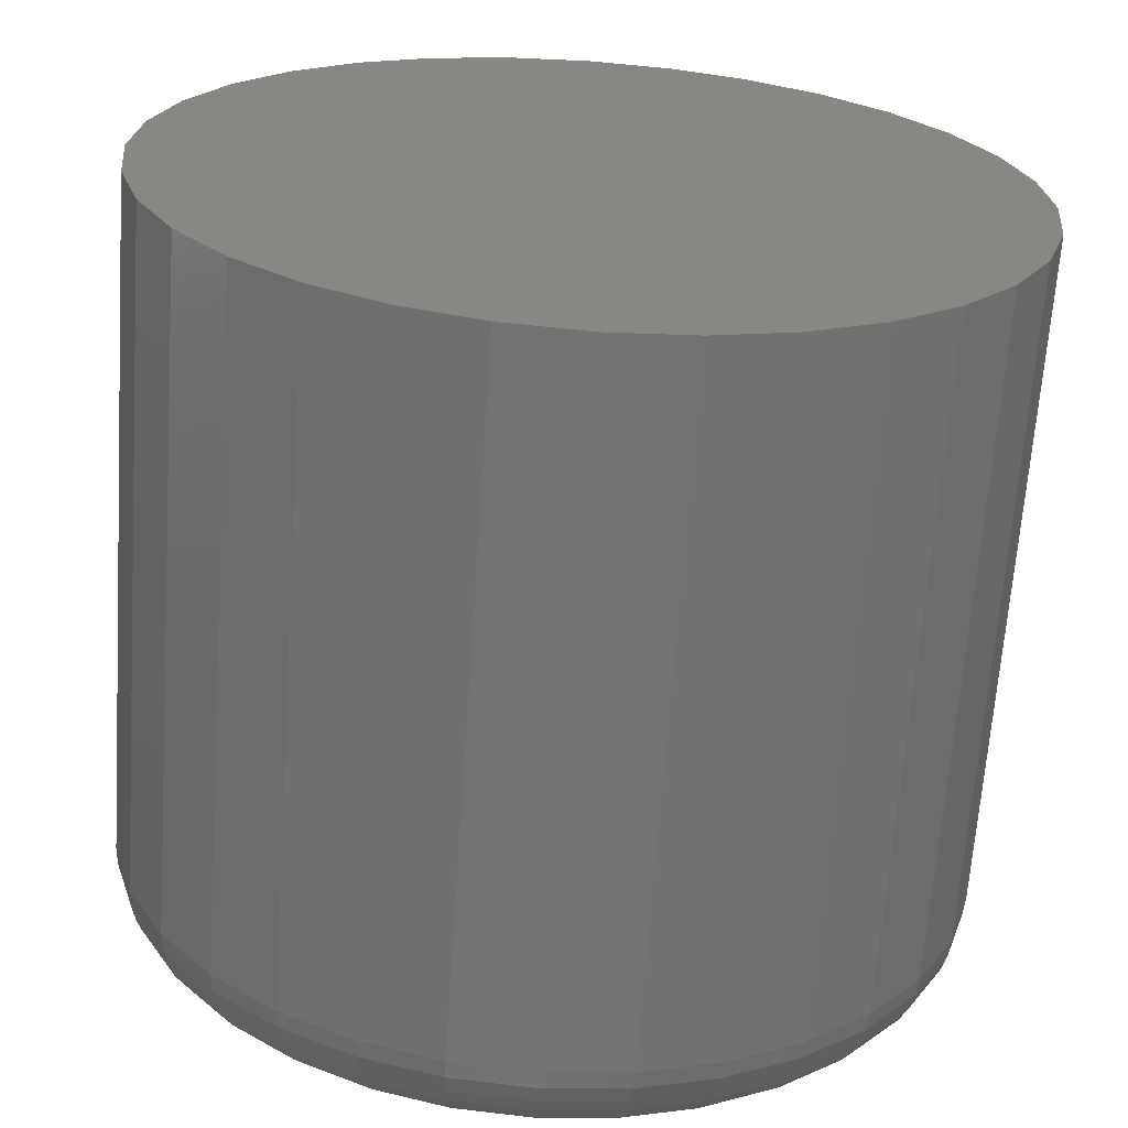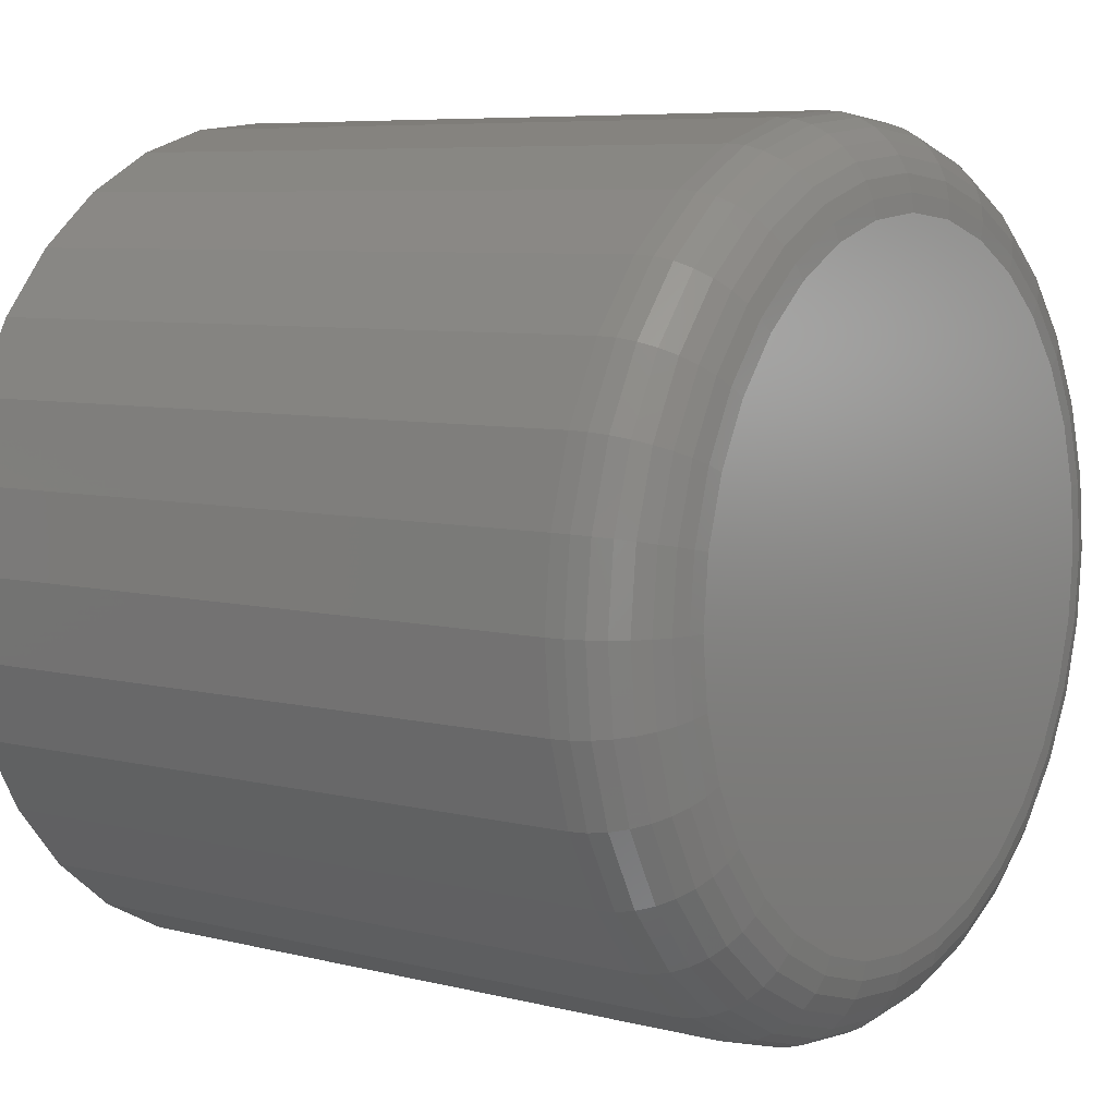
<metadata>
{"format":"stl","ext":"stl","renderer":"f3d","projection":"perspective","resolution":1024,"background":"white","views":[{"elev":-66.0,"azim":-4.0,"up":"+Z"},{"elev":7.0,"azim":126.0,"up":"+Z"}]}
</metadata>
<code>
# stl→obj: 320 verts, 636 faces
v 0.005428 8.108e-18 0.1148
v 0.02782 9.351e-18 0.1126
v -0.01697 6.864e-18 0.1126
v -0.03851 5.669e-18 0.1061
v 0.04936 1.055e-17 0.1061
v -0.05835 4.567e-18 0.09545
v 0.06921 1.165e-17 0.09545
v 0.04936 1.055e-17 -0.1061
v -0.03851 5.669e-18 -0.1061
v 0.06921 1.165e-17 -0.09545
v -0.01697 6.864e-18 -0.1126
v 0.02782 9.351e-18 -0.1126
v 0.005428 8.108e-18 -0.1148
v -0.05835 4.567e-18 -0.09545
v -0.07575 3.601e-18 -0.08118
v 0.08661 1.261e-17 -0.08118
v -0.09003 2.809e-18 -0.06378
v 0.1009 1.341e-17 -0.06378
v -0.1006 2.22e-18 -0.04393
v 0.1115 1.4e-17 -0.04393
v -0.1072 1.857e-18 -0.0224
v 0.118 1.436e-17 -0.0224
v -0.1094 1.735e-18 -5.273e-17
v 0.1202 1.448e-17 -5.798e-17
v -0.1072 1.857e-18 0.0224
v 0.118 1.436e-17 0.0224
v -0.1006 2.22e-18 0.04393
v 0.1115 1.4e-17 0.04393
v -0.09003 2.809e-18 0.06378
v 0.1009 1.341e-17 0.06378
v -0.07575 3.601e-18 0.08118
v 0.08661 1.261e-17 0.08118
v 0.1515 -0.03125 -1.834e-16
v 0.1515 -0.2656 -1.789e-17
v 0.1487 -0.03125 -0.02849
v 0.1487 -0.2656 -0.02849
v 0.1404 -0.03125 -0.05589
v 0.1404 -0.2656 -0.05589
v 0.1269 -0.03125 -0.08114
v 0.1269 -0.2656 -0.08114
v 0.1087 -0.03125 -0.1033
v 0.1087 -0.2656 -0.1033
v 0.08657 -0.03125 -0.1214
v 0.08657 -0.2656 -0.1214
v 0.06132 -0.03125 -0.1349
v 0.06132 -0.2656 -0.1349
v 0.03392 -0.03125 -0.1432
v 0.03392 -0.2656 -0.1432
v 0.005428 -0.03125 -0.1461
v 0.005428 -0.2656 -0.1461
v -0.02307 -0.03125 -0.1432
v -0.02307 -0.2656 -0.1432
v -0.05046 -0.03125 -0.1349
v -0.05046 -0.2656 -0.1349
v -0.07571 -0.03125 -0.1214
v -0.07571 -0.2656 -0.1214
v -0.09785 -0.03125 -0.1033
v -0.09785 -0.2656 -0.1033
v -0.116 -0.03125 -0.08114
v -0.116 -0.2656 -0.08114
v -0.1295 -0.03125 -0.05589
v -0.1295 -0.2656 -0.05589
v -0.1378 -0.03125 -0.02849
v -0.1378 -0.2656 -0.02849
v -0.1406 -0.03125 1.789e-17
v -0.1406 -0.2656 1.789e-17
v -0.1378 -0.03125 0.02849
v -0.1378 -0.2656 0.02849
v -0.1295 -0.03125 0.05589
v -0.1295 -0.2656 0.05589
v -0.116 -0.03125 0.08114
v -0.116 -0.2656 0.08114
v -0.09785 -0.03125 0.1033
v -0.09785 -0.2656 0.1033
v -0.07571 -0.03125 0.1214
v -0.07571 -0.2656 0.1214
v -0.05046 -0.03125 0.1349
v -0.05046 -0.2656 0.1349
v -0.02307 -0.03125 0.1432
v -0.02307 -0.2656 0.1432
v 0.005428 -0.03125 0.1461
v 0.005428 -0.2656 0.1461
v 0.03392 -0.03125 0.1432
v 0.03392 -0.2656 0.1432
v 0.06132 -0.03125 0.1349
v 0.06132 -0.2656 0.1349
v 0.08657 -0.03125 0.1214
v 0.08657 -0.2656 0.1214
v 0.1087 -0.03125 0.1033
v 0.1087 -0.2656 0.1033
v 0.1269 -0.03125 0.08114
v 0.1269 -0.2656 0.08114
v 0.1404 -0.03125 0.05589
v 0.1404 -0.2656 0.05589
v 0.1487 -0.03125 0.02849
v 0.1487 -0.2656 0.02849
v 0.1509 -0.02515 -4.163e-17
v 0.1481 -0.02515 -0.02838
v 0.1491 -0.01929 -4.857e-17
v 0.1463 -0.01929 -0.02803
v 0.1462 -0.01389 -4.163e-17
v 0.1435 -0.01389 -0.02747
v 0.1423 -0.009153 -3.469e-17
v 0.1397 -0.009153 -0.02671
v 0.1376 -0.005267 -3.469e-17
v 0.1351 -0.005267 -0.02578
v 0.1322 -0.002379 -3.469e-17
v 0.1298 -0.002379 -0.02473
v 0.1263 -0.0006005 -2.776e-17
v 0.124 -0.0006005 -0.02359
v -0.1372 -0.02515 -0.02838
v -0.14 -0.02515 -8.327e-17
v -0.1355 -0.01929 -0.02803
v -0.1382 -0.01929 -7.633e-17
v -0.1327 -0.01389 -0.02747
v -0.1354 -0.01389 -7.633e-17
v -0.1288 -0.009153 -0.02671
v -0.1315 -0.009153 -7.633e-17
v -0.1242 -0.005267 -0.02578
v -0.1267 -0.005267 -6.245e-17
v -0.1189 -0.002379 -0.02473
v -0.1213 -0.002379 -6.245e-17
v -0.1131 -0.0006005 -0.02359
v -0.1155 -0.0006005 -5.551e-17
v -0.129 -0.02515 -0.05566
v -0.1273 -0.01929 -0.05498
v -0.1246 -0.01389 -0.05388
v -0.1211 -0.009153 -0.05239
v -0.1167 -0.005267 -0.05058
v -0.1117 -0.002379 -0.04851
v -0.1063 -0.0006005 -0.04627
v -0.1155 -0.02515 -0.08081
v -0.114 -0.01929 -0.07982
v -0.1116 -0.01389 -0.07822
v -0.1084 -0.009153 -0.07606
v -0.1045 -0.005267 -0.07343
v -0.09997 -0.002379 -0.07042
v -0.0951 -0.0006005 -0.06717
v -0.09742 -0.02515 -0.1029
v -0.09617 -0.01929 -0.1016
v -0.09412 -0.01389 -0.09955
v -0.09138 -0.009153 -0.0968
v -0.08803 -0.005267 -0.09345
v -0.08421 -0.002379 -0.08963
v -0.08006 -0.0006005 -0.08549
v -0.07538 -0.02515 -0.1209
v -0.07439 -0.01929 -0.1195
v -0.07279 -0.01389 -0.1171
v -0.07063 -0.009153 -0.1138
v -0.068 -0.005267 -0.1099
v -0.065 -0.002379 -0.1054
v -0.06174 -0.0006005 -0.1005
v -0.05023 -0.02515 -0.1344
v -0.04955 -0.01929 -0.1327
v -0.04845 -0.01389 -0.1301
v -0.04696 -0.009153 -0.1265
v -0.04515 -0.005267 -0.1221
v -0.04308 -0.002379 -0.1171
v -0.04084 -0.0006005 -0.1117
v -0.02295 -0.02515 -0.1427
v -0.0226 -0.01929 -0.1409
v -0.02204 -0.01389 -0.1381
v -0.02128 -0.009153 -0.1343
v -0.02036 -0.005267 -0.1296
v -0.0193 -0.002379 -0.1243
v -0.01816 -0.0006005 -0.1186
v 0.005428 -0.02515 -0.1455
v 0.005428 -0.01929 -0.1437
v 0.005428 -0.01389 -0.1408
v 0.005428 -0.009153 -0.1369
v 0.005428 -0.005267 -0.1322
v 0.005428 -0.002379 -0.1268
v 0.005428 -0.0006005 -0.1209
v 0.0338 -0.02515 -0.1427
v 0.03346 -0.01929 -0.1409
v 0.03289 -0.01389 -0.1381
v 0.03214 -0.009153 -0.1343
v 0.03121 -0.005267 -0.1296
v 0.03016 -0.002379 -0.1243
v 0.02901 -0.0006005 -0.1186
v 0.06109 -0.02515 -0.1344
v 0.06041 -0.01929 -0.1327
v 0.0593 -0.01389 -0.1301
v 0.05782 -0.009153 -0.1265
v 0.056 -0.005267 -0.1221
v 0.05394 -0.002379 -0.1171
v 0.05169 -0.0006005 -0.1117
v 0.08624 -0.02515 -0.1209
v 0.08525 -0.01929 -0.1195
v 0.08364 -0.01389 -0.1171
v 0.08149 -0.009153 -0.1138
v 0.07885 -0.005267 -0.1099
v 0.07585 -0.002379 -0.1054
v 0.0726 -0.0006005 -0.1005
v 0.1083 -0.02515 -0.1029
v 0.107 -0.01929 -0.1016
v 0.105 -0.01389 -0.09955
v 0.1022 -0.009153 -0.0968
v 0.09888 -0.005267 -0.09345
v 0.09506 -0.002379 -0.08963
v 0.09092 -0.0006005 -0.08549
v 0.1264 -0.02515 -0.08081
v 0.1249 -0.01929 -0.07982
v 0.1225 -0.01389 -0.07822
v 0.1193 -0.009153 -0.07606
v 0.1153 -0.005267 -0.07343
v 0.1108 -0.002379 -0.07042
v 0.106 -0.0006005 -0.06717
v 0.1398 -0.02515 -0.05566
v 0.1382 -0.01929 -0.05498
v 0.1355 -0.01389 -0.05388
v 0.1319 -0.009153 -0.05239
v 0.1275 -0.005267 -0.05058
v 0.1225 -0.002379 -0.04851
v 0.1171 -0.0006005 -0.04627
v -0.1372 -0.02515 0.02838
v -0.1355 -0.01929 0.02803
v -0.1327 -0.01389 0.02747
v -0.1288 -0.009153 0.02671
v -0.1242 -0.005267 0.02578
v -0.1189 -0.002379 0.02473
v -0.1131 -0.0006005 0.02359
v 0.1481 -0.02515 0.02838
v 0.1463 -0.01929 0.02803
v 0.1435 -0.01389 0.02747
v 0.1397 -0.009153 0.02671
v 0.1351 -0.005267 0.02578
v 0.1298 -0.002379 0.02473
v 0.124 -0.0006005 0.02359
v 0.1398 -0.02515 0.05566
v 0.1382 -0.01929 0.05498
v 0.1355 -0.01389 0.05388
v 0.1319 -0.009153 0.05239
v 0.1275 -0.005267 0.05058
v 0.1225 -0.002379 0.04851
v 0.1171 -0.0006005 0.04627
v 0.1264 -0.02515 0.08081
v 0.1249 -0.01929 0.07982
v 0.1225 -0.01389 0.07822
v 0.1193 -0.009153 0.07606
v 0.1153 -0.005267 0.07343
v 0.1108 -0.002379 0.07042
v 0.106 -0.0006005 0.06717
v 0.1083 -0.02515 0.1029
v 0.107 -0.01929 0.1016
v 0.105 -0.01389 0.09955
v 0.1022 -0.009153 0.0968
v 0.09888 -0.005267 0.09345
v 0.09506 -0.002379 0.08963
v 0.09092 -0.0006005 0.08549
v 0.08624 -0.02515 0.1209
v 0.08525 -0.01929 0.1195
v 0.08364 -0.01389 0.1171
v 0.08149 -0.009153 0.1138
v 0.07885 -0.005267 0.1099
v 0.07585 -0.002379 0.1054
v 0.0726 -0.0006005 0.1005
v 0.06109 -0.02515 0.1344
v 0.06041 -0.01929 0.1327
v 0.0593 -0.01389 0.1301
v 0.05782 -0.009153 0.1265
v 0.056 -0.005267 0.1221
v 0.05394 -0.002379 0.1171
v 0.05169 -0.0006005 0.1117
v 0.0338 -0.02515 0.1427
v 0.03346 -0.01929 0.1409
v 0.03289 -0.01389 0.1381
v 0.03214 -0.009153 0.1343
v 0.03121 -0.005267 0.1296
v 0.03016 -0.002379 0.1243
v 0.02901 -0.0006005 0.1186
v 0.005428 -0.02515 0.1455
v 0.005428 -0.01929 0.1437
v 0.005428 -0.01389 0.1408
v 0.005428 -0.009153 0.1369
v 0.005428 -0.005267 0.1322
v 0.005428 -0.002379 0.1268
v 0.005428 -0.0006005 0.1209
v -0.02295 -0.02515 0.1427
v -0.0226 -0.01929 0.1409
v -0.02204 -0.01389 0.1381
v -0.02128 -0.009153 0.1343
v -0.02036 -0.005267 0.1296
v -0.0193 -0.002379 0.1243
v -0.01816 -0.0006005 0.1186
v -0.05023 -0.02515 0.1344
v -0.04955 -0.01929 0.1327
v -0.04845 -0.01389 0.1301
v -0.04696 -0.009153 0.1265
v -0.04515 -0.005267 0.1221
v -0.04308 -0.002379 0.1171
v -0.04084 -0.0006005 0.1117
v -0.07538 -0.02515 0.1209
v -0.07439 -0.01929 0.1195
v -0.07279 -0.01389 0.1171
v -0.07063 -0.009153 0.1138
v -0.068 -0.005267 0.1099
v -0.065 -0.002379 0.1054
v -0.06174 -0.0006005 0.1005
v -0.09742 -0.02515 0.1029
v -0.09617 -0.01929 0.1016
v -0.09412 -0.01389 0.09955
v -0.09138 -0.009153 0.0968
v -0.08803 -0.005267 0.09345
v -0.08421 -0.002379 0.08963
v -0.08006 -0.0006005 0.08549
v -0.1155 -0.02515 0.08081
v -0.114 -0.01929 0.07982
v -0.1116 -0.01389 0.07822
v -0.1084 -0.009153 0.07606
v -0.1045 -0.005267 0.07343
v -0.09997 -0.002379 0.07042
v -0.0951 -0.0006005 0.06717
v -0.129 -0.02515 0.05566
v -0.1273 -0.01929 0.05498
v -0.1246 -0.01389 0.05388
v -0.1211 -0.009153 0.05239
v -0.1167 -0.005267 0.05058
v -0.1117 -0.002379 0.04851
v -0.1063 -0.0006005 0.04627
f 1 2 3
f 4 3 2
f 5 4 2
f 6 4 5
f 7 6 5
f 8 9 10
f 11 9 8
f 12 11 8
f 13 11 12
f 9 14 10
f 10 14 15
f 10 15 16
f 16 15 17
f 16 17 18
f 18 17 19
f 18 19 20
f 20 19 21
f 20 21 22
f 22 21 23
f 22 23 24
f 24 23 25
f 24 25 26
f 26 25 27
f 26 27 28
f 28 27 29
f 28 29 30
f 30 29 31
f 30 31 32
f 32 31 6
f 32 6 7
f 33 34 35
f 35 34 36
f 35 36 37
f 37 36 38
f 37 38 39
f 39 38 40
f 39 40 41
f 41 40 42
f 41 42 43
f 43 42 44
f 43 44 45
f 45 44 46
f 45 46 47
f 47 46 48
f 47 48 49
f 49 48 50
f 49 50 51
f 51 50 52
f 51 52 53
f 53 52 54
f 53 54 55
f 55 54 56
f 55 56 57
f 57 56 58
f 57 58 59
f 59 58 60
f 59 60 61
f 61 60 62
f 61 62 63
f 63 62 64
f 63 64 65
f 65 64 66
f 65 66 67
f 67 66 68
f 67 68 69
f 69 68 70
f 69 70 71
f 71 70 72
f 71 72 73
f 73 72 74
f 73 74 75
f 75 74 76
f 75 76 77
f 77 76 78
f 77 78 79
f 79 78 80
f 79 80 81
f 81 80 82
f 81 82 83
f 83 82 84
f 83 84 85
f 85 84 86
f 85 86 87
f 87 86 88
f 87 88 89
f 89 88 90
f 89 90 91
f 91 90 92
f 91 92 93
f 93 92 94
f 93 94 95
f 95 94 96
f 95 96 33
f 33 96 34
f 33 35 97
f 97 35 98
f 97 98 99
f 99 98 100
f 99 100 101
f 101 100 102
f 101 102 103
f 103 102 104
f 103 104 105
f 105 104 106
f 105 106 107
f 107 106 108
f 107 108 109
f 109 108 110
f 109 110 24
f 24 110 22
f 63 65 111
f 111 65 112
f 111 112 113
f 113 112 114
f 113 114 115
f 115 114 116
f 115 116 117
f 117 116 118
f 117 118 119
f 119 118 120
f 119 120 121
f 121 120 122
f 121 122 123
f 123 122 124
f 123 124 21
f 21 124 23
f 61 63 125
f 125 63 111
f 125 111 126
f 126 111 113
f 126 113 127
f 127 113 115
f 127 115 128
f 128 115 117
f 128 117 129
f 129 117 119
f 129 119 130
f 130 119 121
f 130 121 131
f 131 121 123
f 131 123 19
f 19 123 21
f 59 61 132
f 132 61 125
f 132 125 133
f 133 125 126
f 133 126 134
f 134 126 127
f 134 127 135
f 135 127 128
f 135 128 136
f 136 128 129
f 136 129 137
f 137 129 130
f 137 130 138
f 138 130 131
f 138 131 17
f 17 131 19
f 57 59 139
f 139 59 132
f 139 132 140
f 140 132 133
f 140 133 141
f 141 133 134
f 141 134 142
f 142 134 135
f 142 135 143
f 143 135 136
f 143 136 144
f 144 136 137
f 144 137 145
f 145 137 138
f 145 138 15
f 15 138 17
f 55 57 146
f 146 57 139
f 146 139 147
f 147 139 140
f 147 140 148
f 148 140 141
f 148 141 149
f 149 141 142
f 149 142 150
f 150 142 143
f 150 143 151
f 151 143 144
f 151 144 152
f 152 144 145
f 152 145 14
f 14 145 15
f 53 55 153
f 153 55 146
f 153 146 154
f 154 146 147
f 154 147 155
f 155 147 148
f 155 148 156
f 156 148 149
f 156 149 157
f 157 149 150
f 157 150 158
f 158 150 151
f 158 151 159
f 159 151 152
f 159 152 9
f 9 152 14
f 51 53 160
f 160 53 153
f 160 153 161
f 161 153 154
f 161 154 162
f 162 154 155
f 162 155 163
f 163 155 156
f 163 156 164
f 164 156 157
f 164 157 165
f 165 157 158
f 165 158 166
f 166 158 159
f 166 159 11
f 11 159 9
f 49 51 167
f 167 51 160
f 167 160 168
f 168 160 161
f 168 161 169
f 169 161 162
f 169 162 170
f 170 162 163
f 170 163 171
f 171 163 164
f 171 164 172
f 172 164 165
f 172 165 173
f 173 165 166
f 173 166 13
f 13 166 11
f 47 49 174
f 174 49 167
f 174 167 175
f 175 167 168
f 175 168 176
f 176 168 169
f 176 169 177
f 177 169 170
f 177 170 178
f 178 170 171
f 178 171 179
f 179 171 172
f 179 172 180
f 180 172 173
f 180 173 12
f 12 173 13
f 45 47 181
f 181 47 174
f 181 174 182
f 182 174 175
f 182 175 183
f 183 175 176
f 183 176 184
f 184 176 177
f 184 177 185
f 185 177 178
f 185 178 186
f 186 178 179
f 186 179 187
f 187 179 180
f 187 180 8
f 8 180 12
f 43 45 188
f 188 45 181
f 188 181 189
f 189 181 182
f 189 182 190
f 190 182 183
f 190 183 191
f 191 183 184
f 191 184 192
f 192 184 185
f 192 185 193
f 193 185 186
f 193 186 194
f 194 186 187
f 194 187 10
f 10 187 8
f 41 43 195
f 195 43 188
f 195 188 196
f 196 188 189
f 196 189 197
f 197 189 190
f 197 190 198
f 198 190 191
f 198 191 199
f 199 191 192
f 199 192 200
f 200 192 193
f 200 193 201
f 201 193 194
f 201 194 16
f 16 194 10
f 39 41 202
f 202 41 195
f 202 195 203
f 203 195 196
f 203 196 204
f 204 196 197
f 204 197 205
f 205 197 198
f 205 198 206
f 206 198 199
f 206 199 207
f 207 199 200
f 207 200 208
f 208 200 201
f 208 201 18
f 18 201 16
f 37 39 209
f 209 39 202
f 209 202 210
f 210 202 203
f 210 203 211
f 211 203 204
f 211 204 212
f 212 204 205
f 212 205 213
f 213 205 206
f 213 206 214
f 214 206 207
f 214 207 215
f 215 207 208
f 215 208 20
f 20 208 18
f 35 37 98
f 98 37 209
f 98 209 100
f 100 209 210
f 100 210 102
f 102 210 211
f 102 211 104
f 104 211 212
f 104 212 106
f 106 212 213
f 106 213 108
f 108 213 214
f 108 214 110
f 110 214 215
f 110 215 22
f 22 215 20
f 65 67 112
f 112 67 216
f 112 216 114
f 114 216 217
f 114 217 116
f 116 217 218
f 116 218 118
f 118 218 219
f 118 219 120
f 120 219 220
f 120 220 122
f 122 220 221
f 122 221 124
f 124 221 222
f 124 222 23
f 23 222 25
f 95 33 223
f 223 33 97
f 223 97 224
f 224 97 99
f 224 99 225
f 225 99 101
f 225 101 226
f 226 101 103
f 226 103 227
f 227 103 105
f 227 105 228
f 228 105 107
f 228 107 229
f 229 107 109
f 229 109 26
f 26 109 24
f 93 95 230
f 230 95 223
f 230 223 231
f 231 223 224
f 231 224 232
f 232 224 225
f 232 225 233
f 233 225 226
f 233 226 234
f 234 226 227
f 234 227 235
f 235 227 228
f 235 228 236
f 236 228 229
f 236 229 28
f 28 229 26
f 91 93 237
f 237 93 230
f 237 230 238
f 238 230 231
f 238 231 239
f 239 231 232
f 239 232 240
f 240 232 233
f 240 233 241
f 241 233 234
f 241 234 242
f 242 234 235
f 242 235 243
f 243 235 236
f 243 236 30
f 30 236 28
f 89 91 244
f 244 91 237
f 244 237 245
f 245 237 238
f 245 238 246
f 246 238 239
f 246 239 247
f 247 239 240
f 247 240 248
f 248 240 241
f 248 241 249
f 249 241 242
f 249 242 250
f 250 242 243
f 250 243 32
f 32 243 30
f 87 89 251
f 251 89 244
f 251 244 252
f 252 244 245
f 252 245 253
f 253 245 246
f 253 246 254
f 254 246 247
f 254 247 255
f 255 247 248
f 255 248 256
f 256 248 249
f 256 249 257
f 257 249 250
f 257 250 7
f 7 250 32
f 85 87 258
f 258 87 251
f 258 251 259
f 259 251 252
f 259 252 260
f 260 252 253
f 260 253 261
f 261 253 254
f 261 254 262
f 262 254 255
f 262 255 263
f 263 255 256
f 263 256 264
f 264 256 257
f 264 257 5
f 5 257 7
f 83 85 265
f 265 85 258
f 265 258 266
f 266 258 259
f 266 259 267
f 267 259 260
f 267 260 268
f 268 260 261
f 268 261 269
f 269 261 262
f 269 262 270
f 270 262 263
f 270 263 271
f 271 263 264
f 271 264 2
f 2 264 5
f 81 83 272
f 272 83 265
f 272 265 273
f 273 265 266
f 273 266 274
f 274 266 267
f 274 267 275
f 275 267 268
f 275 268 276
f 276 268 269
f 276 269 277
f 277 269 270
f 277 270 278
f 278 270 271
f 278 271 1
f 1 271 2
f 79 81 279
f 279 81 272
f 279 272 280
f 280 272 273
f 280 273 281
f 281 273 274
f 281 274 282
f 282 274 275
f 282 275 283
f 283 275 276
f 283 276 284
f 284 276 277
f 284 277 285
f 285 277 278
f 285 278 3
f 3 278 1
f 77 79 286
f 286 79 279
f 286 279 287
f 287 279 280
f 287 280 288
f 288 280 281
f 288 281 289
f 289 281 282
f 289 282 290
f 290 282 283
f 290 283 291
f 291 283 284
f 291 284 292
f 292 284 285
f 292 285 4
f 4 285 3
f 75 77 293
f 293 77 286
f 293 286 294
f 294 286 287
f 294 287 295
f 295 287 288
f 295 288 296
f 296 288 289
f 296 289 297
f 297 289 290
f 297 290 298
f 298 290 291
f 298 291 299
f 299 291 292
f 299 292 6
f 6 292 4
f 73 75 300
f 300 75 293
f 300 293 301
f 301 293 294
f 301 294 302
f 302 294 295
f 302 295 303
f 303 295 296
f 303 296 304
f 304 296 297
f 304 297 305
f 305 297 298
f 305 298 306
f 306 298 299
f 306 299 31
f 31 299 6
f 71 73 307
f 307 73 300
f 307 300 308
f 308 300 301
f 308 301 309
f 309 301 302
f 309 302 310
f 310 302 303
f 310 303 311
f 311 303 304
f 311 304 312
f 312 304 305
f 312 305 313
f 313 305 306
f 313 306 29
f 29 306 31
f 69 71 314
f 314 71 307
f 314 307 315
f 315 307 308
f 315 308 316
f 316 308 309
f 316 309 317
f 317 309 310
f 317 310 318
f 318 310 311
f 318 311 319
f 319 311 312
f 319 312 320
f 320 312 313
f 320 313 27
f 27 313 29
f 67 69 216
f 216 69 314
f 216 314 217
f 217 314 315
f 217 315 218
f 218 315 316
f 218 316 219
f 219 316 317
f 219 317 220
f 220 317 318
f 220 318 221
f 221 318 319
f 221 319 222
f 222 319 320
f 222 320 25
f 25 320 27
f 80 84 82
f 84 80 78
f 84 78 86
f 46 52 48
f 48 52 50
f 86 78 88
f 88 78 76
f 88 76 90
f 90 76 74
f 90 74 92
f 92 74 72
f 92 72 94
f 94 72 70
f 94 70 96
f 96 70 68
f 96 68 34
f 34 68 66
f 34 66 36
f 36 66 64
f 36 64 38
f 38 64 62
f 38 62 40
f 40 62 60
f 40 60 42
f 42 60 58
f 42 58 44
f 44 58 56
f 44 56 46
f 46 56 54
f 46 54 52

</code>
